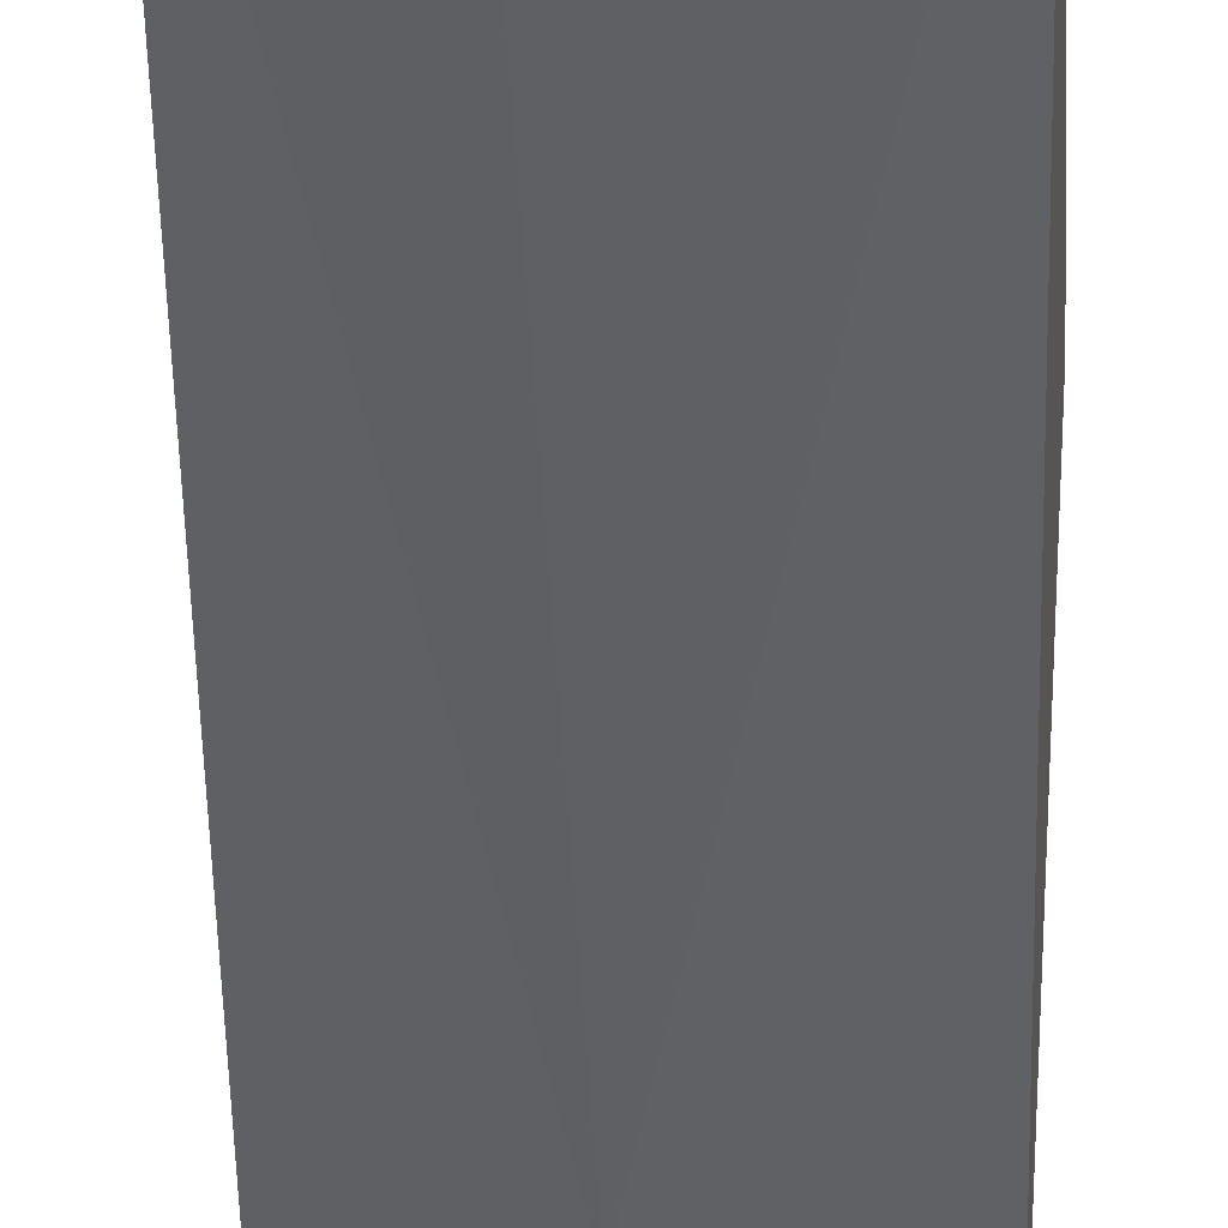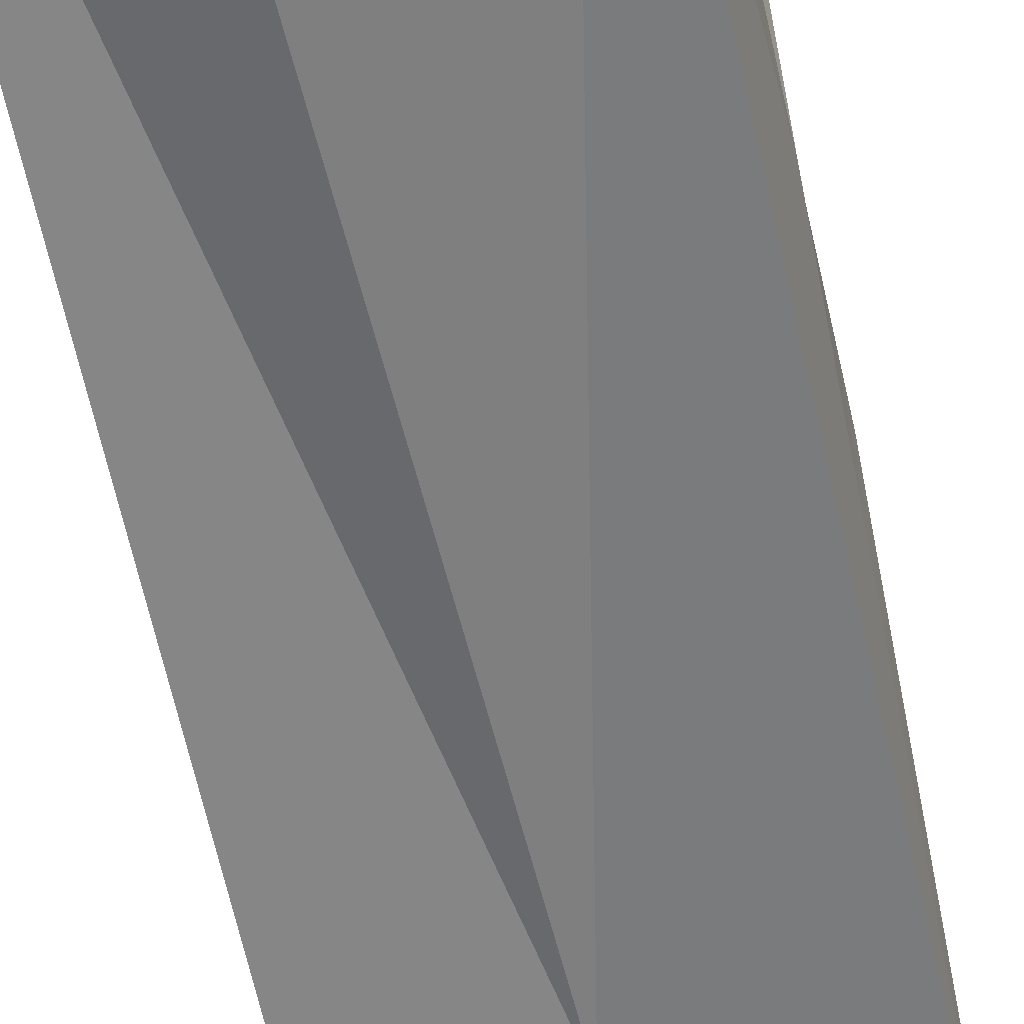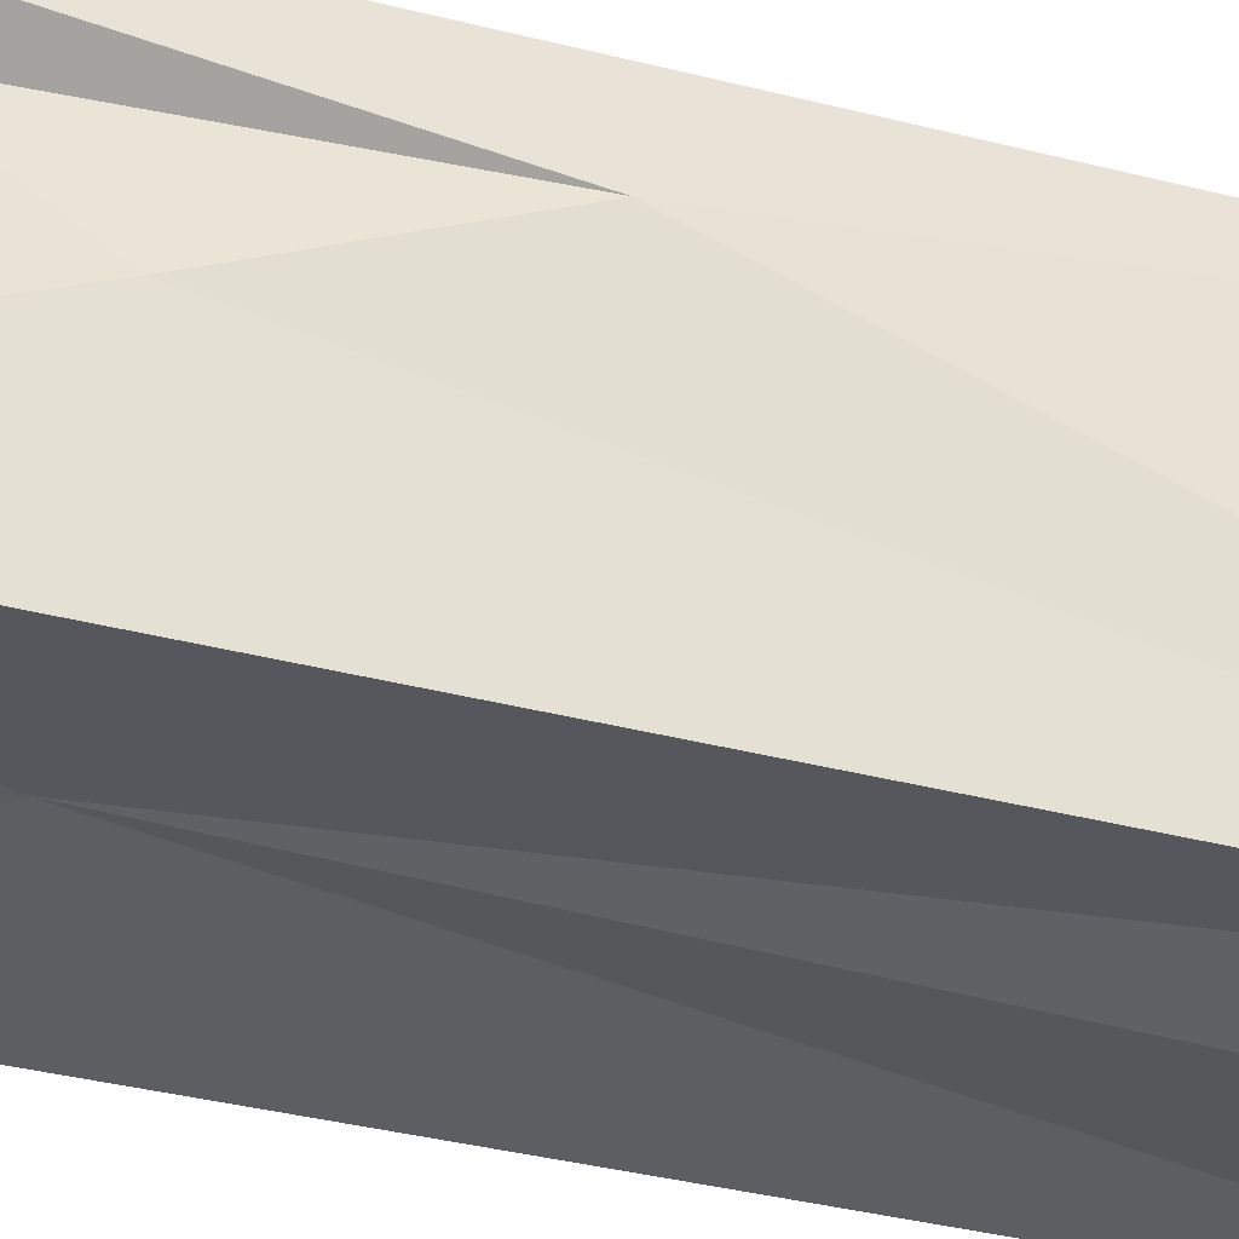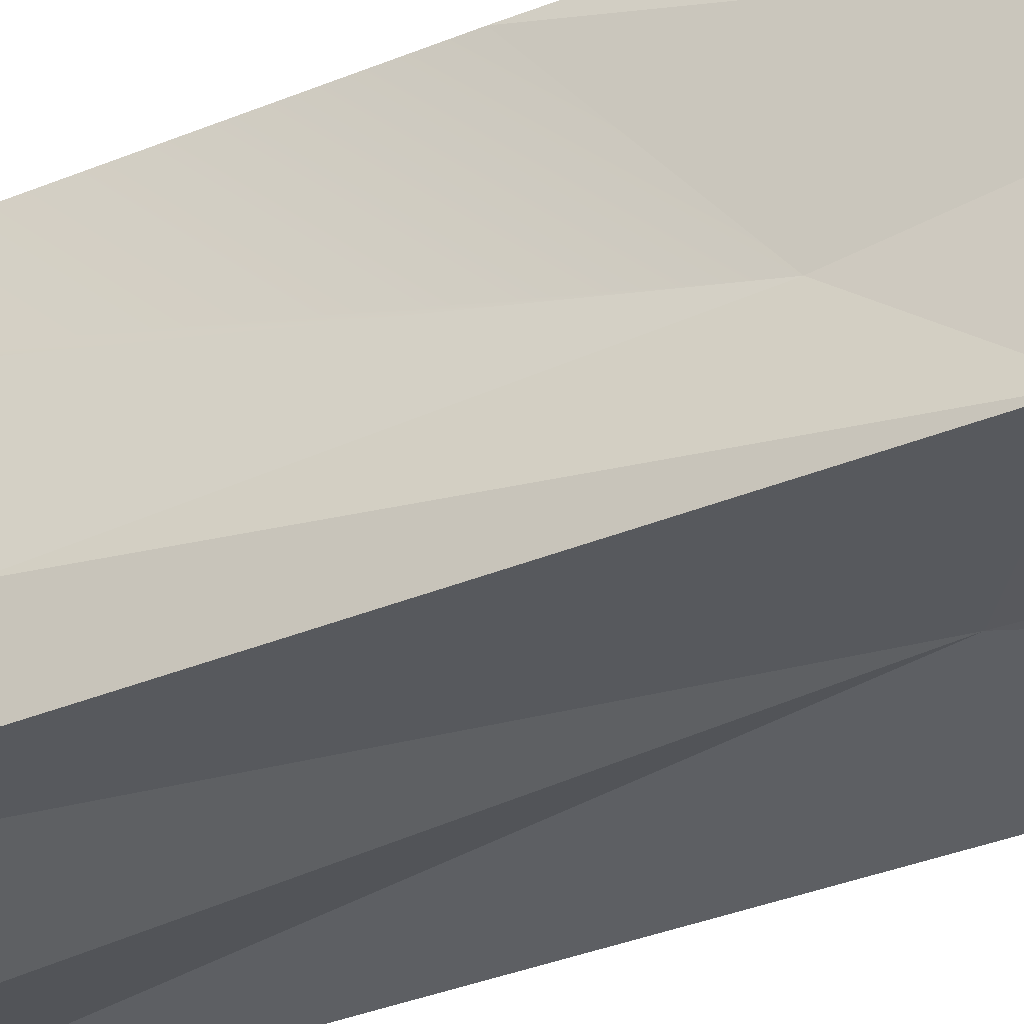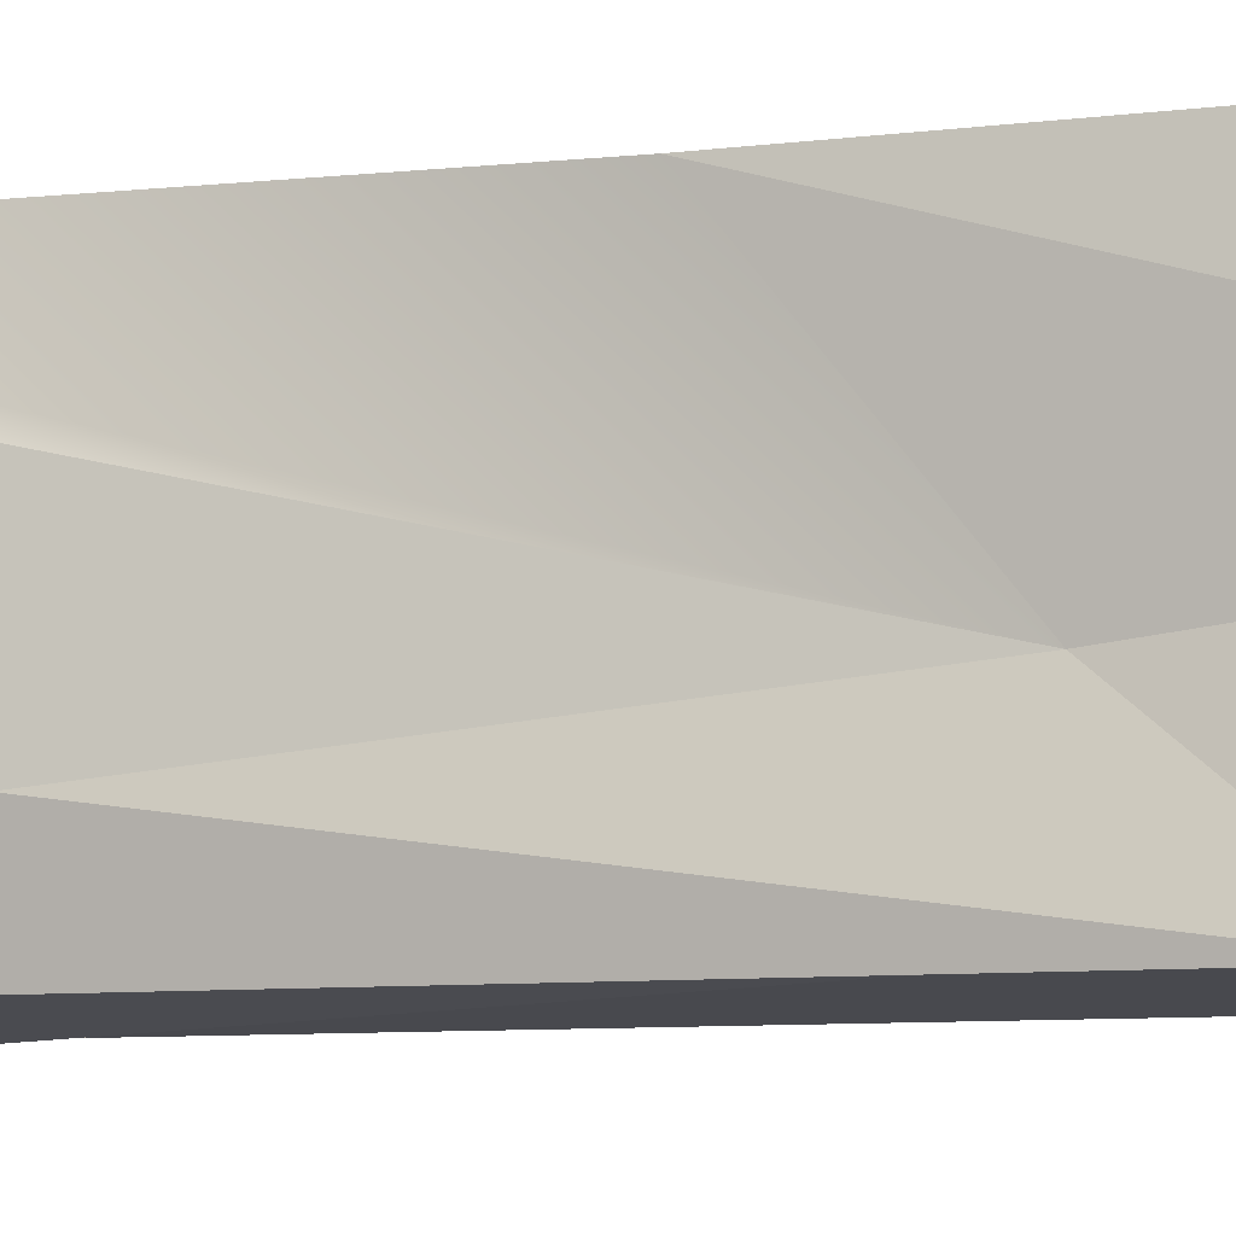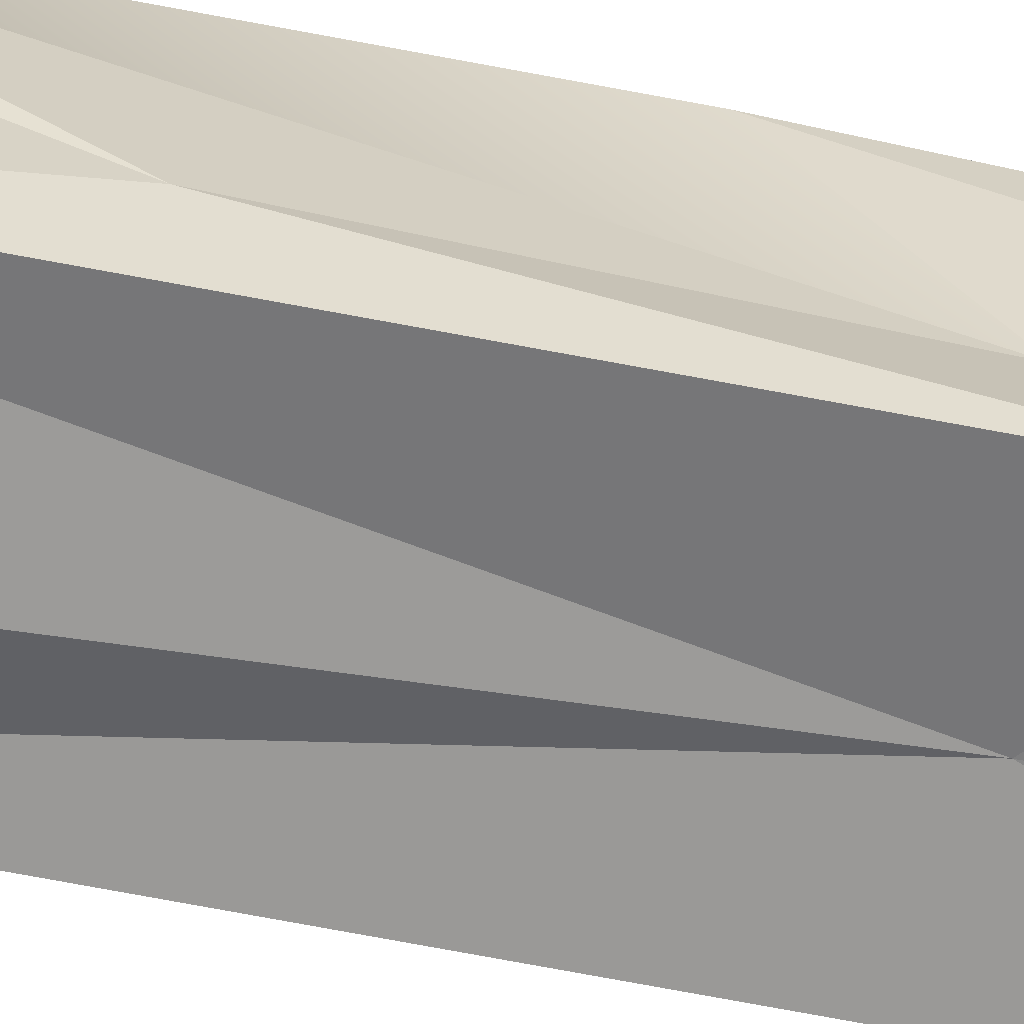
<metadata>
{"format":"obj","ext":"obj","renderer":"f3d","projection":"perspective","resolution":1024,"background":"white","views":[{"elev":-48.7,"azim":1.0,"up":"+Z"},{"elev":-60.2,"azim":11.8,"up":"+Z"},{"elev":-33.5,"azim":-110.0,"up":"+Z"},{"elev":-34.2,"azim":118.9,"up":"+Z"},{"elev":-6.5,"azim":110.1,"up":"+Z"},{"elev":-62.4,"azim":78.2,"up":"+Z"}]}
</metadata>
<code>
v  -39.37 0 39.37
v  39.37 0 39.37
v  -39.37 0 -39.37
v  39.37 0 -39.37
v  -39.37 315 39.37
v  39.37 315 39.37
v  -39.37 315 -39.37
v  39.37 315 -39.37
v  -20.9 315 39.37
v  2.555 261.7 39.37
v  -20.97 145.8 39.37
v  39.37 29.39 39.37
v  15.97 0 41.64
v  37.98 286.3 41.77
v  41.07 178.4 39.37
v  27.2 105.8 36.41
v  -12.21 79.63 43.62
v  18.55 320.7 15.12
v  -16.23 310.6 -2.338
v  -0.4062 311.6 -39.37
v  41.32 317.4 -19.39
v  -37.78 311.4 12.22
v  39.37 315 2.06
v  37.03 217.1 -9.139
v  41.63 253.7 -39.37
v  43.34 109.9 -19.72
v  -33.49 249 23.32
v  -41.62 221.1 -1.079
v  -43.94 173.6 18.78
v  -2.336 219.8 -35.14
v  -7.984 47.75 -43.52
v  6.688 -2.595 -1.121
v  24.37 3.738 -19.76
v  43.1 40.28 30.37
g Box024
f 32 2 13
f 9 18 19
f 25 21 23
f 30 7 20
f 14 9 10
f 13 2 12
f 12 11 17
f 10 15 14
f 14 6 9
f 16 12 15
f 11 12 16
f 15 10 11
f 11 10 5
f 10 9 5
f 1 13 17
f 17 11 1
f 17 13 12
f 11 5 1
f 11 16 15
f 20 7 19
f 21 8 20
f 19 23 21
f 21 20 19
f 22 5 9
f 19 7 22
f 22 9 19
f 18 6 23
f 23 19 18
f 18 9 6
f 24 15 12 34
f 23 14 15
f 15 24 23
f 23 6 14
f 24 26 25
f 25 8 21
f 25 23 24
f 24 34 26
f 26 2 4
f 26 4 25
f 5 22 27
f 7 3 28
f 27 22 7
f 7 28 27
f 3 1 29
f 29 27 28
f 28 3 29
f 29 1 5
f 5 27 29
f 4 31 30
f 20 8 25
f 25 30 20
f 30 25 4
f 3 30 31
f 31 4 3
f 30 3 7
f 1 3 32
f 32 13 1
f 3 4 33
f 33 32 3
f 33 4 2
f 2 32 33
f 12 2 34
f 34 2 26

</code>
